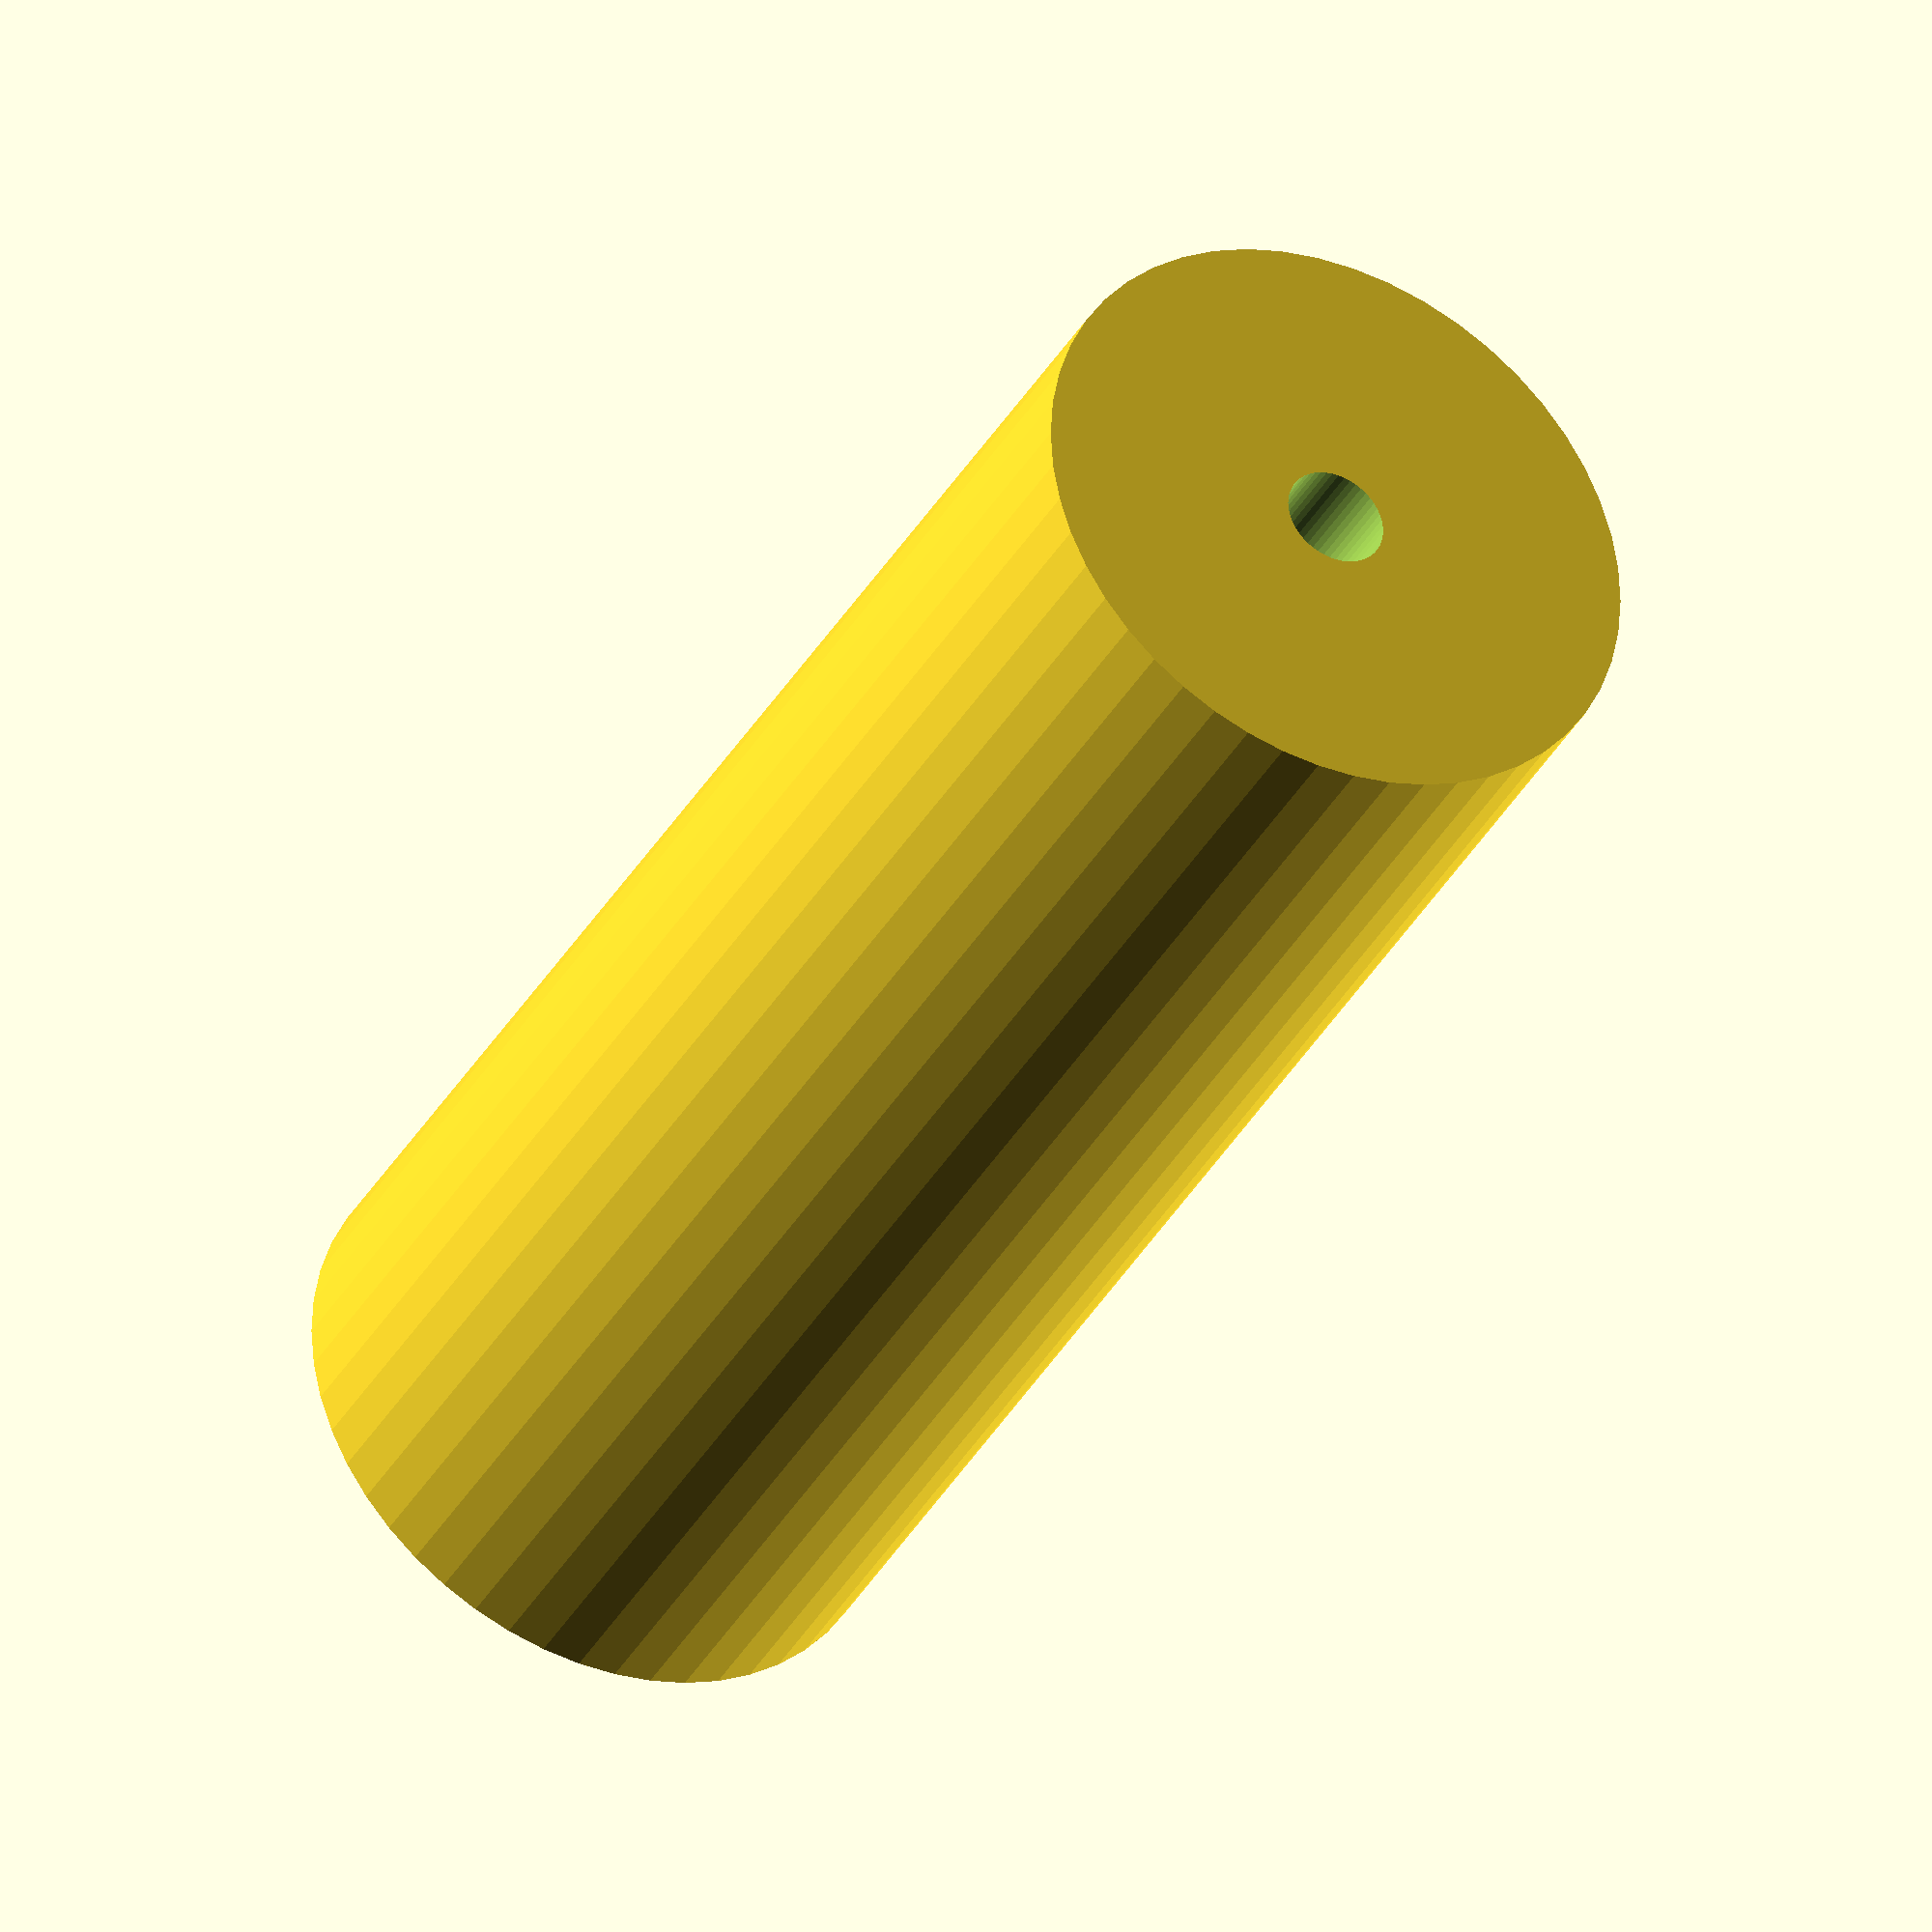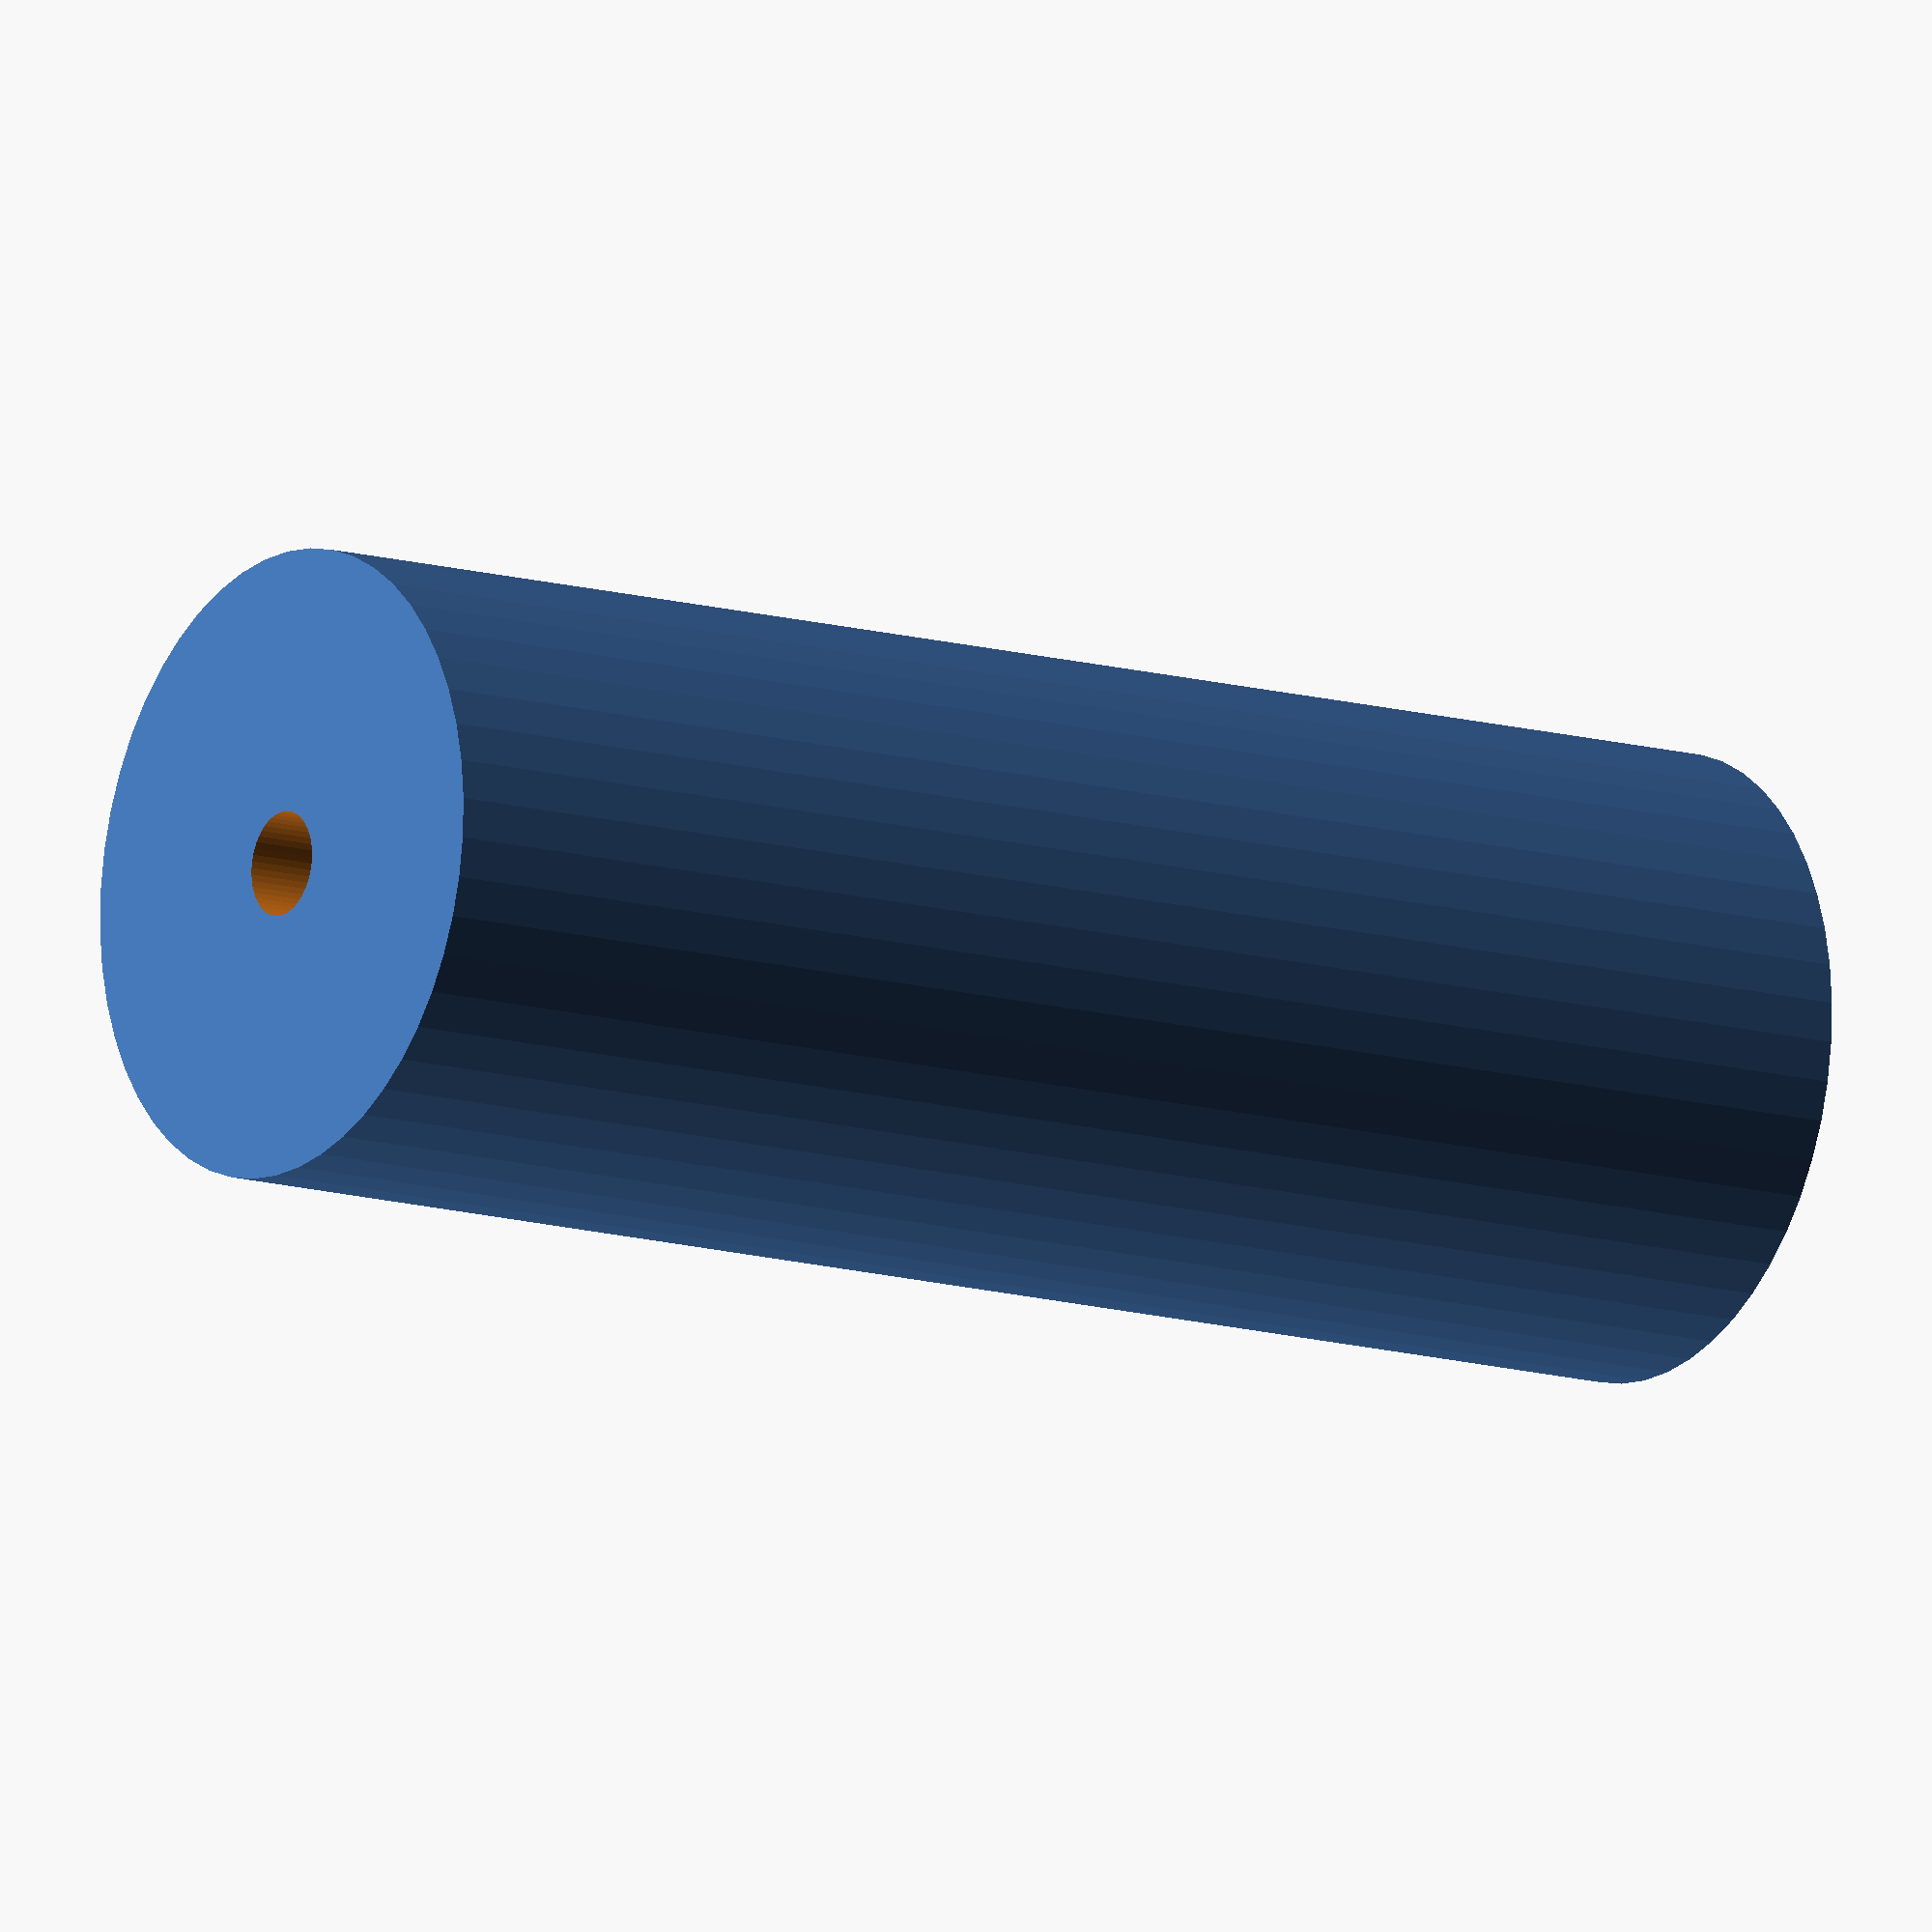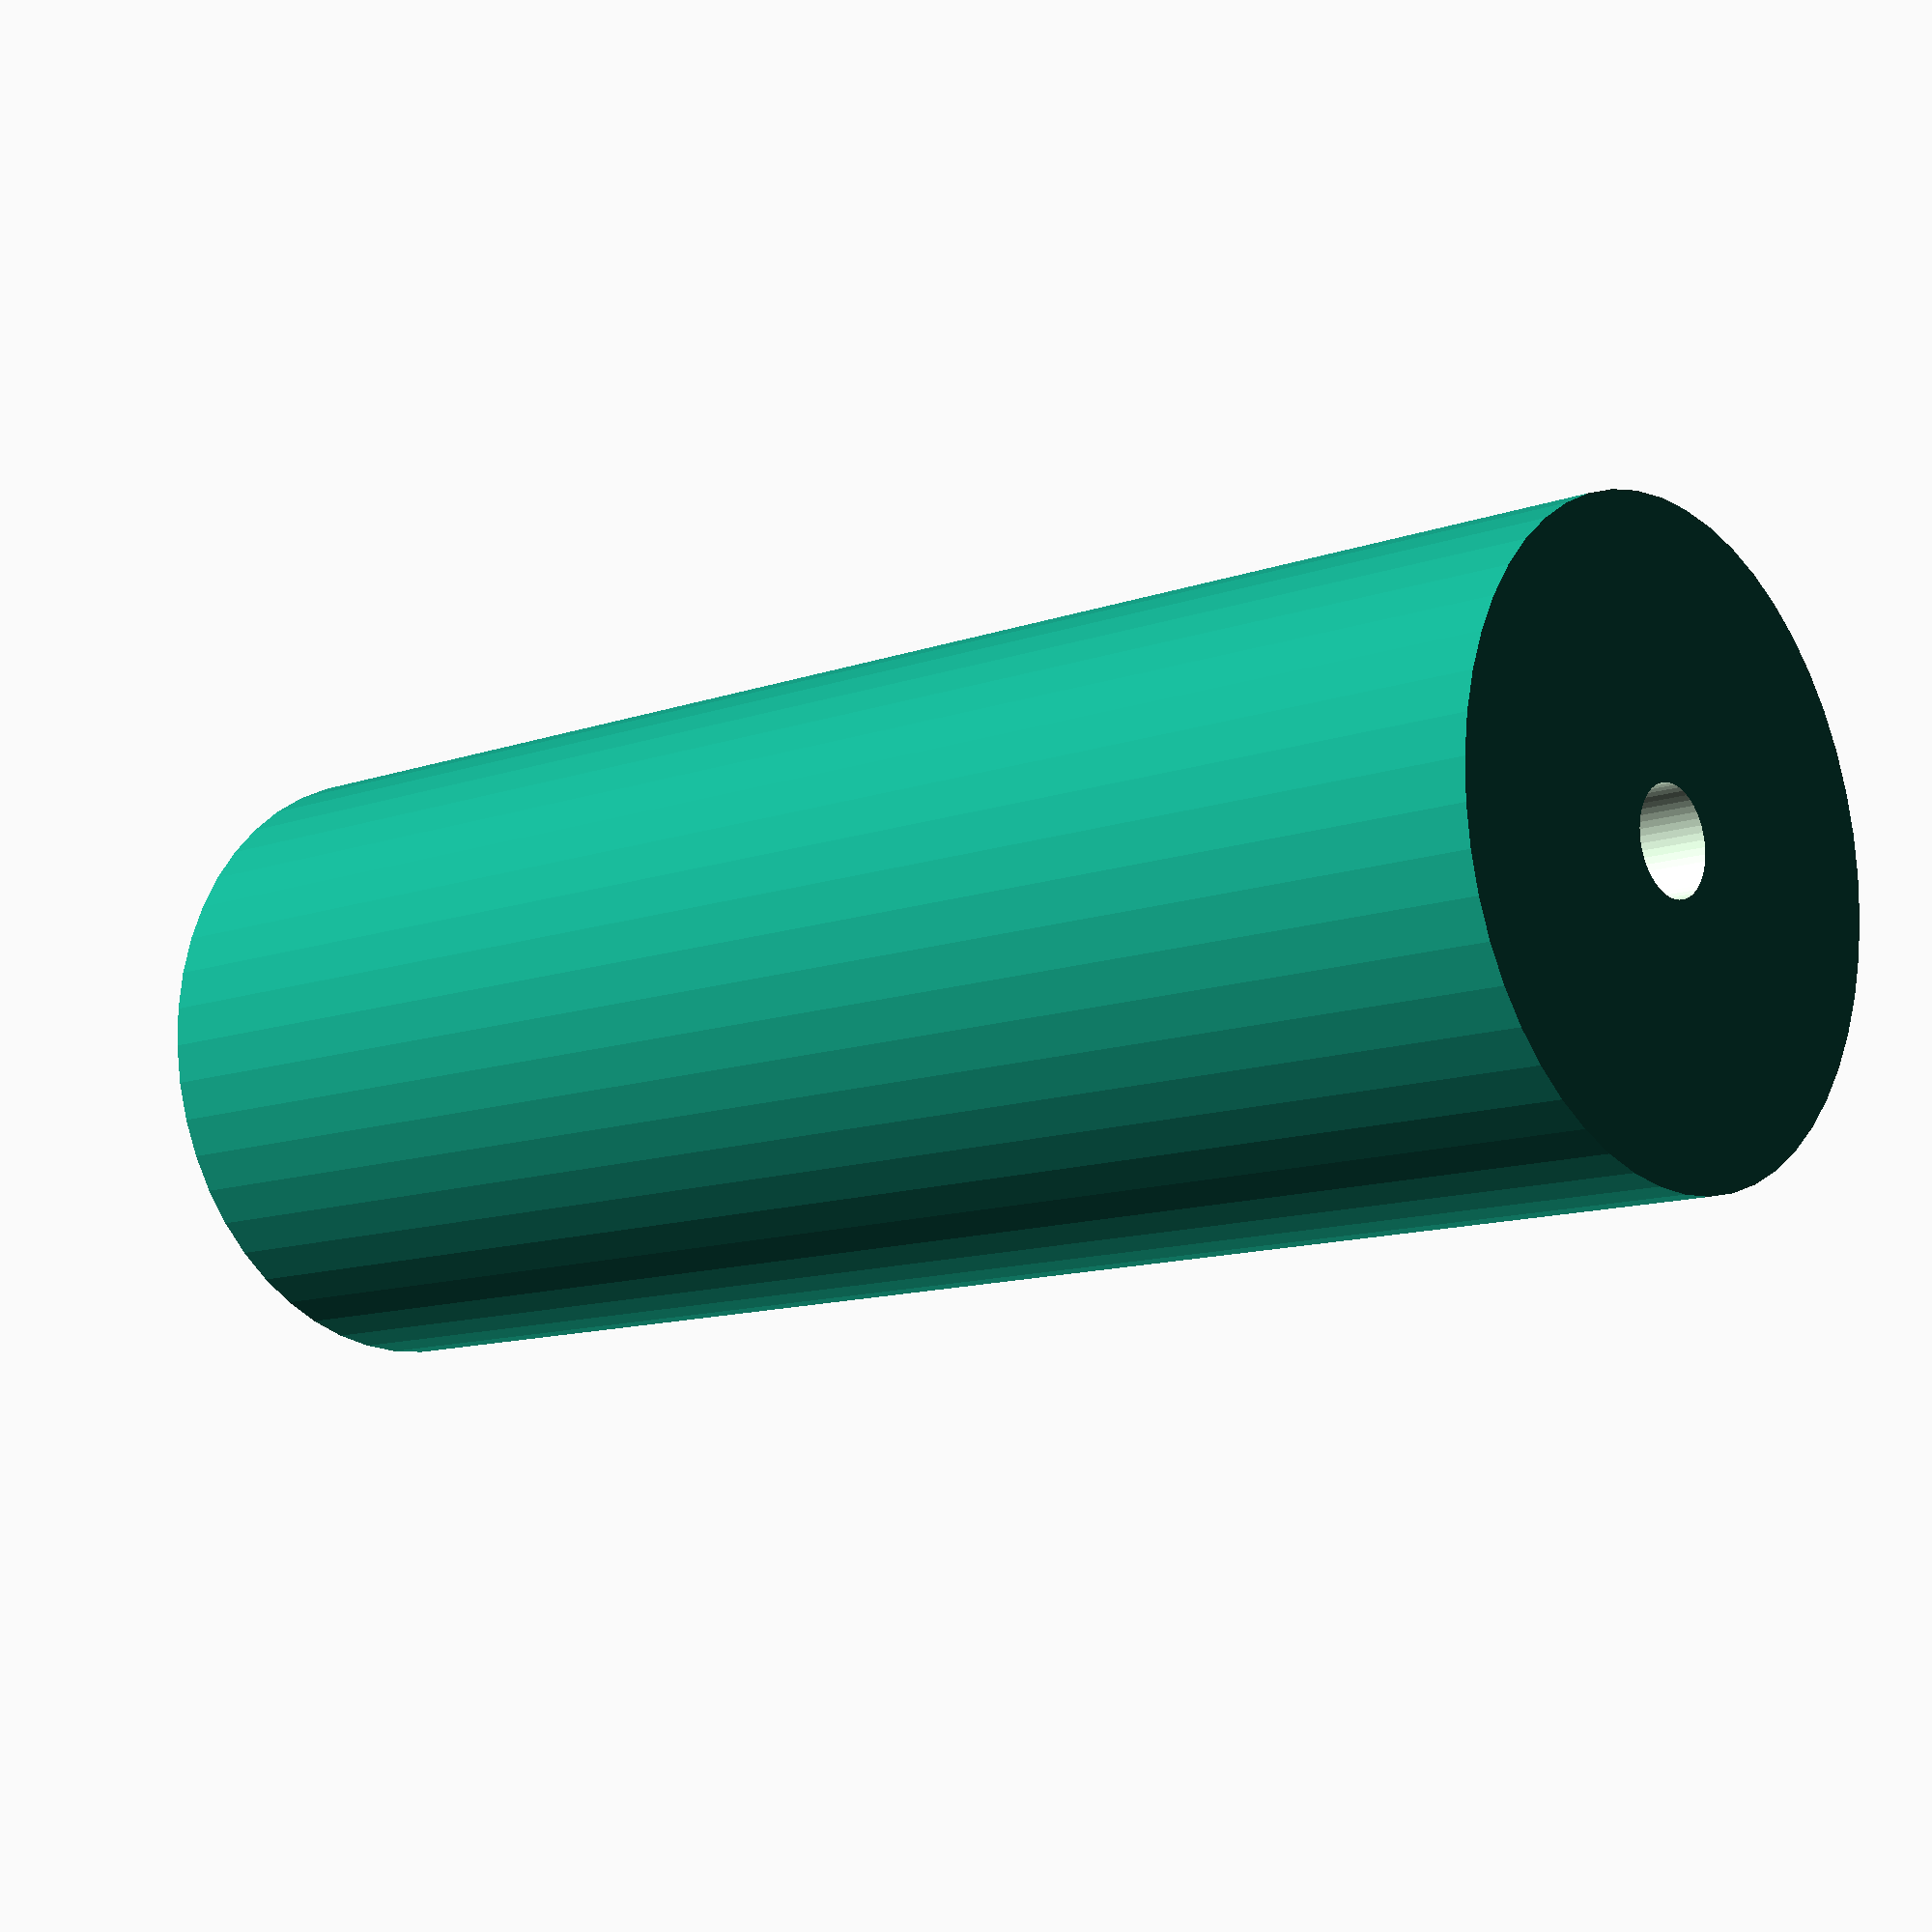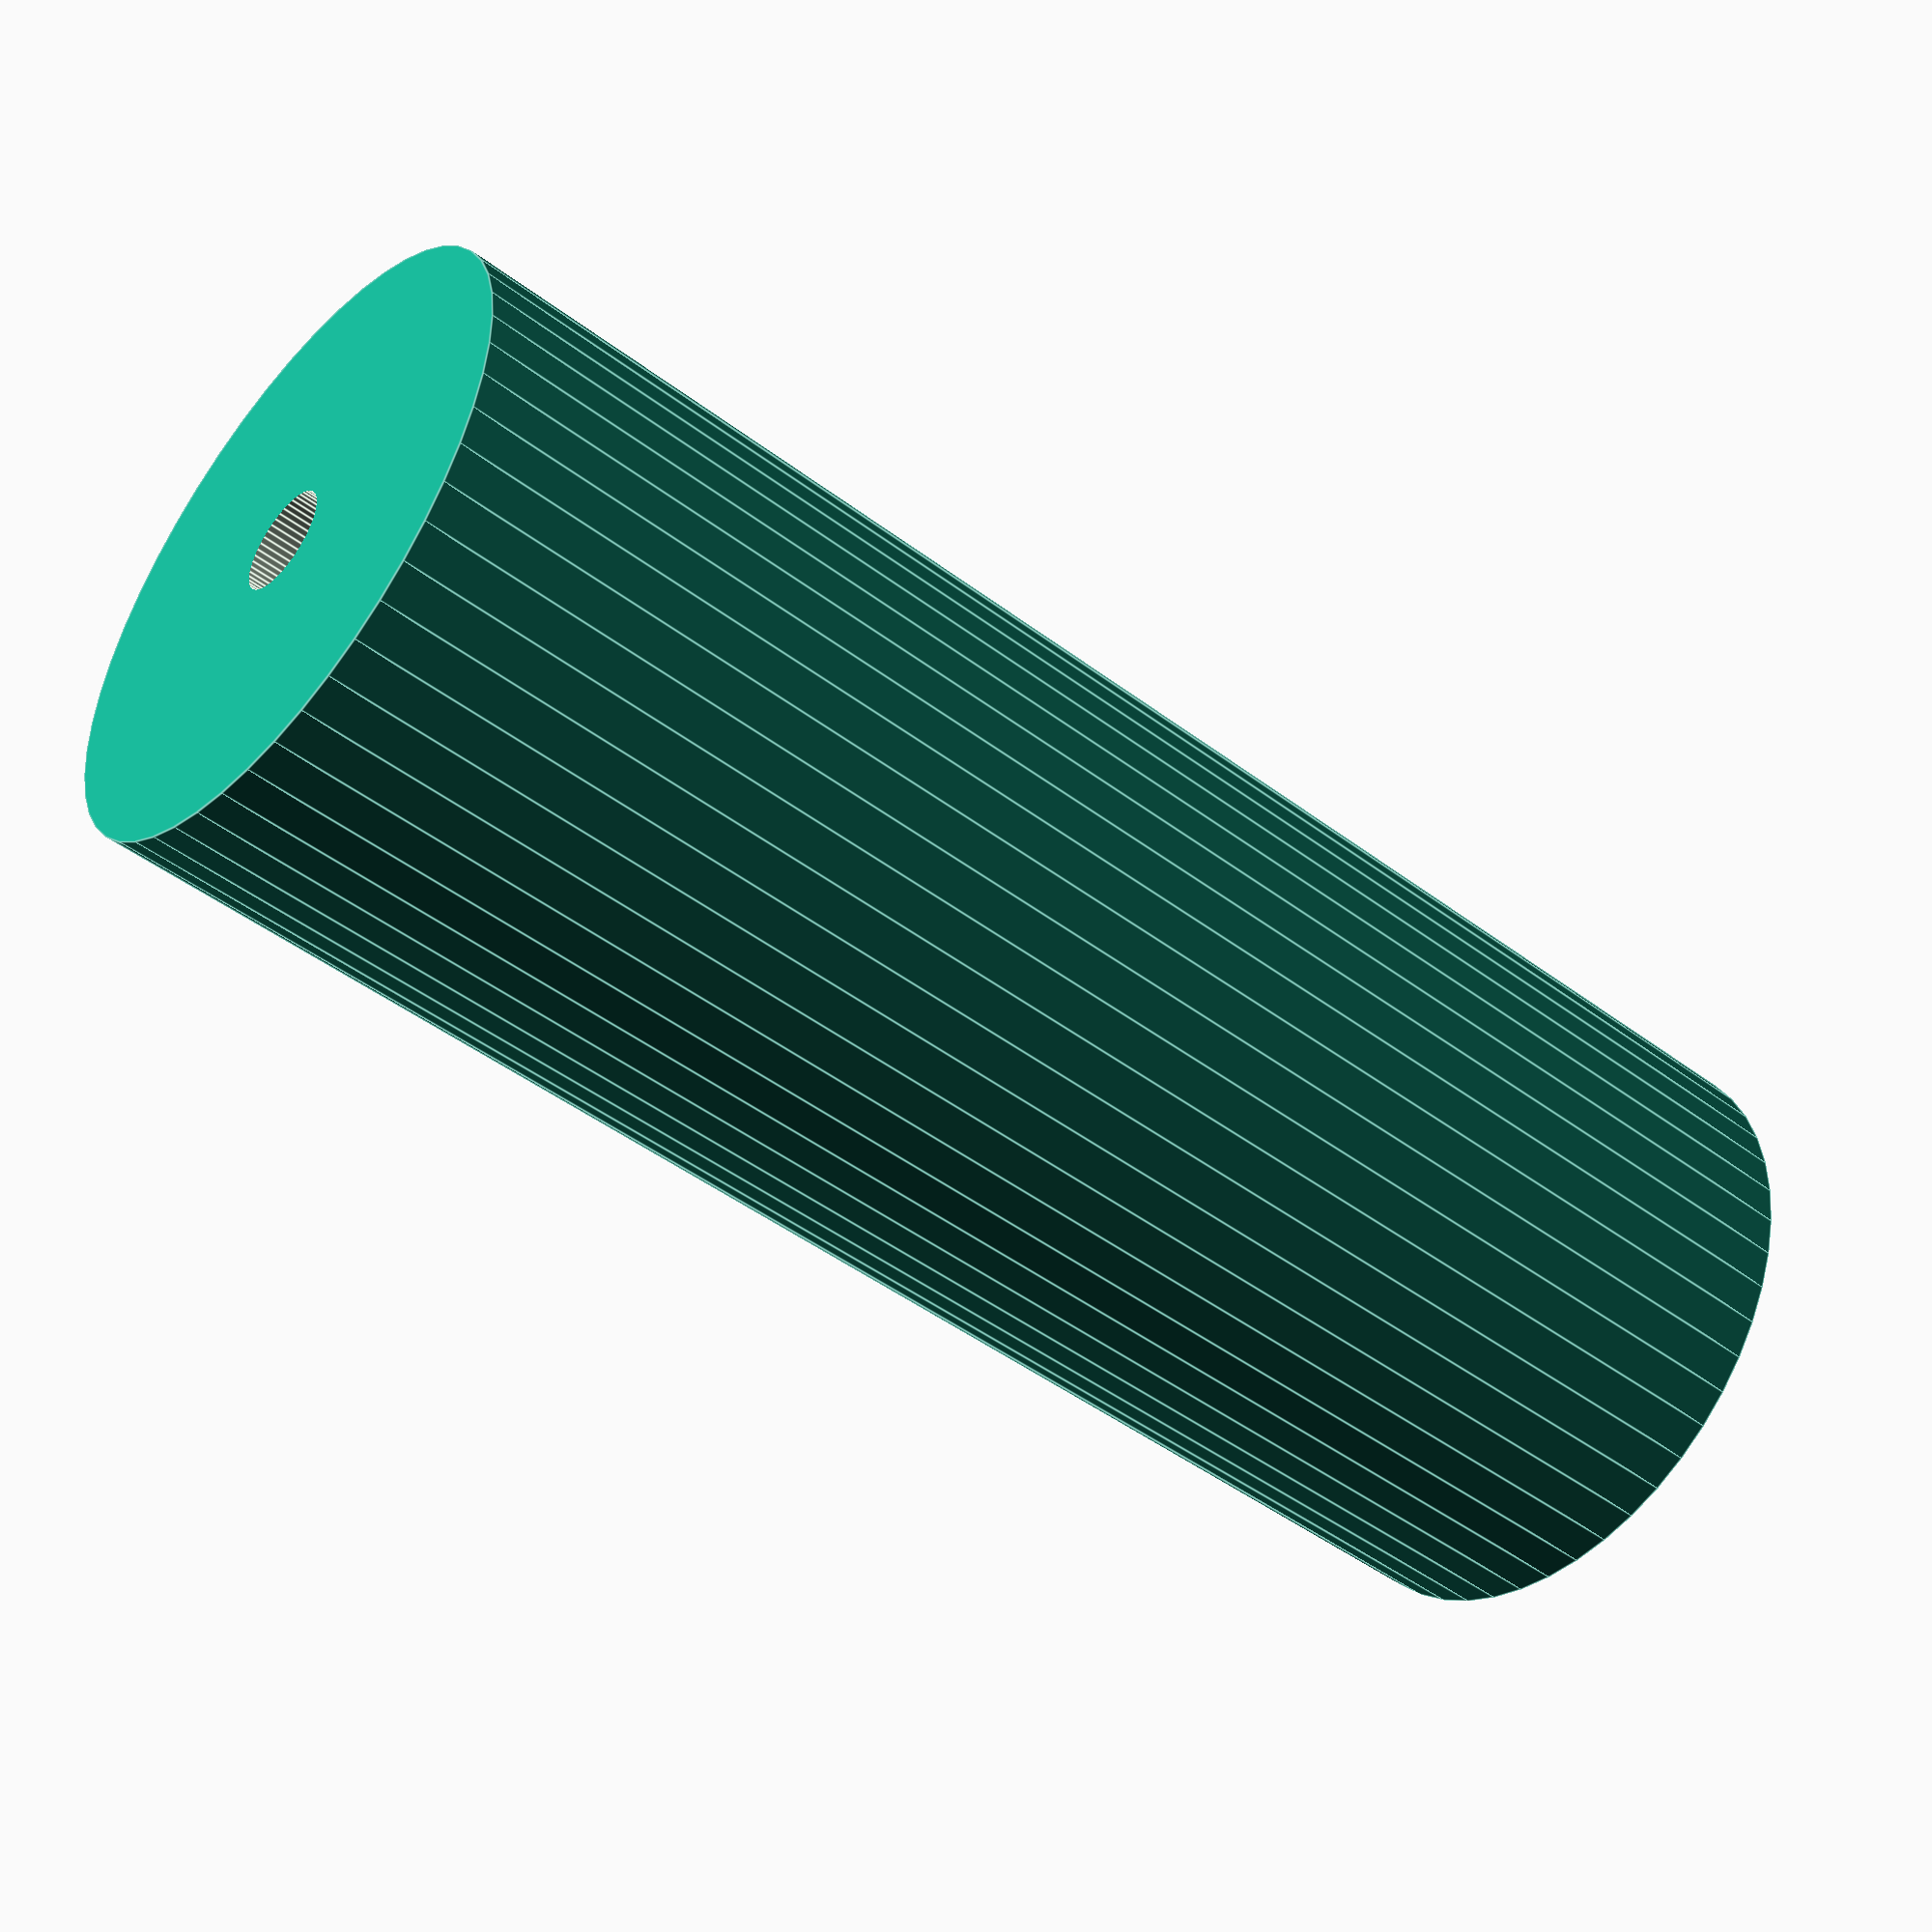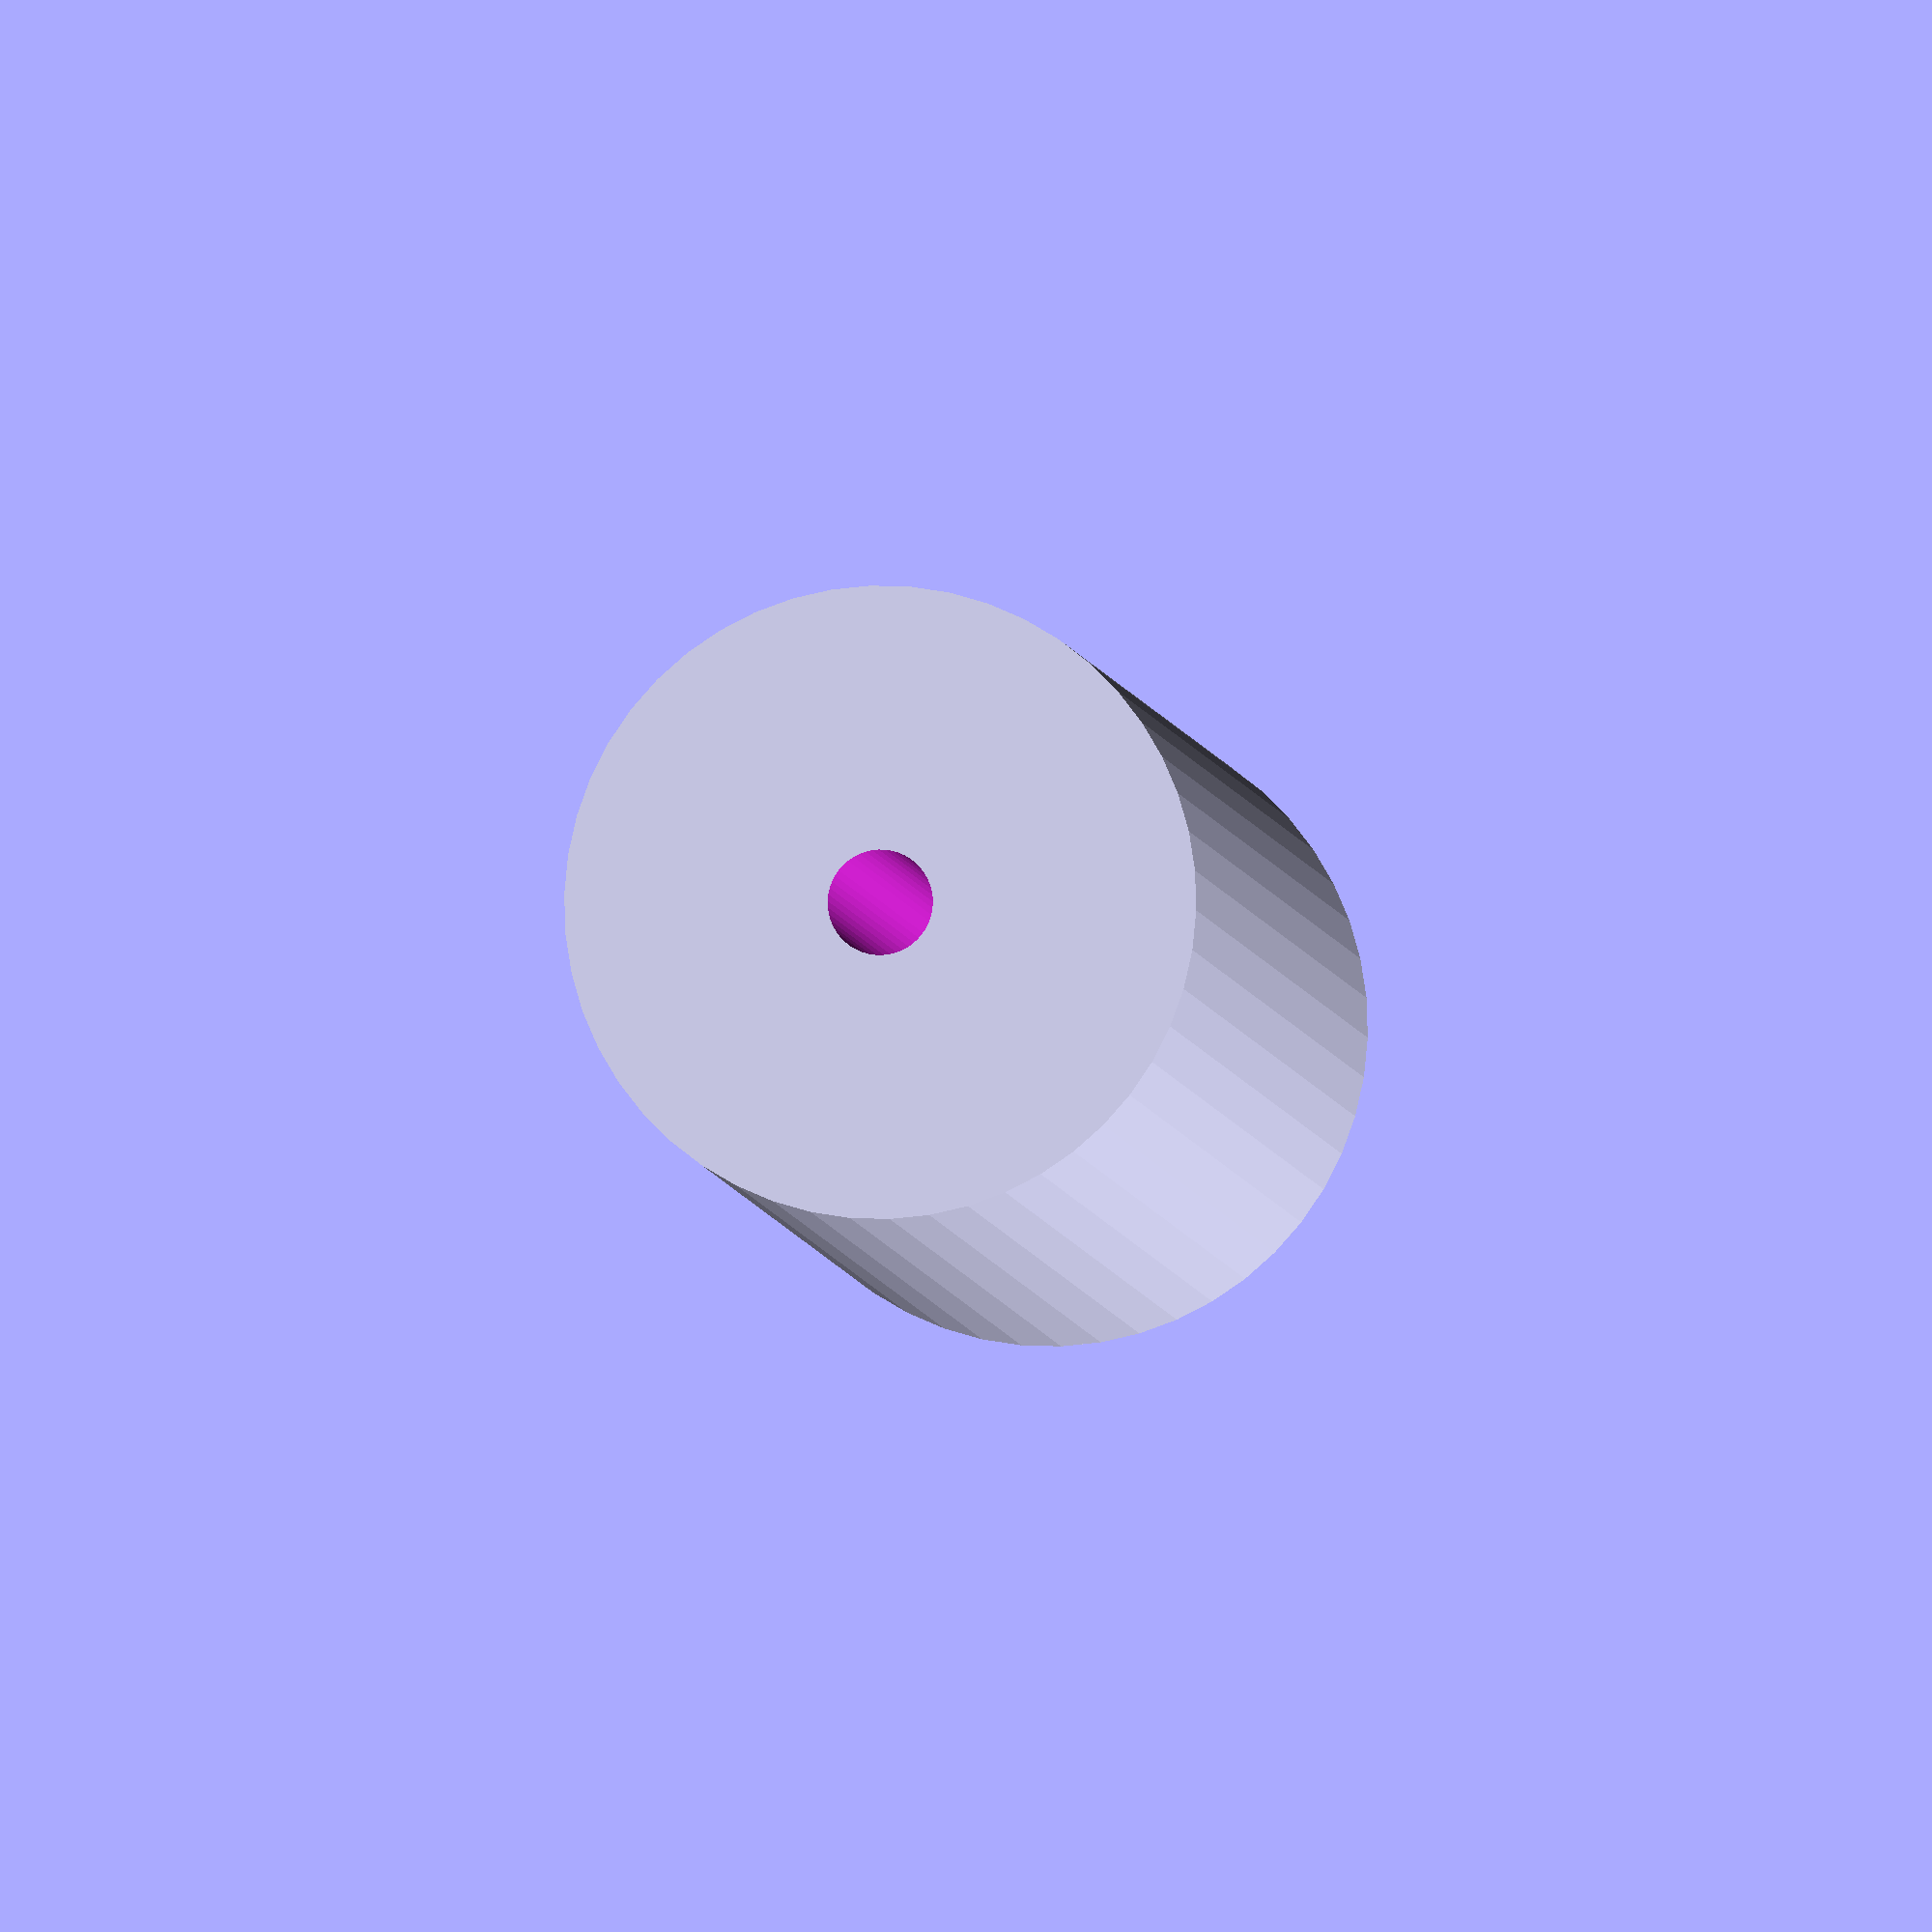
<openscad>
$fn = 50;


difference() {
	union() {
		translate(v = [0, 0, -31.5000000000]) {
			cylinder(h = 63, r = 12.0000000000);
		}
	}
	union() {
		translate(v = [0, 0, -100.0000000000]) {
			cylinder(h = 200, r = 2.0000000000);
		}
	}
}
</openscad>
<views>
elev=36.9 azim=172.9 roll=153.7 proj=o view=wireframe
elev=192.4 azim=207.0 roll=124.9 proj=o view=wireframe
elev=191.7 azim=256.0 roll=48.9 proj=p view=solid
elev=225.8 azim=305.7 roll=131.0 proj=p view=edges
elev=4.4 azim=160.3 roll=5.9 proj=o view=solid
</views>
